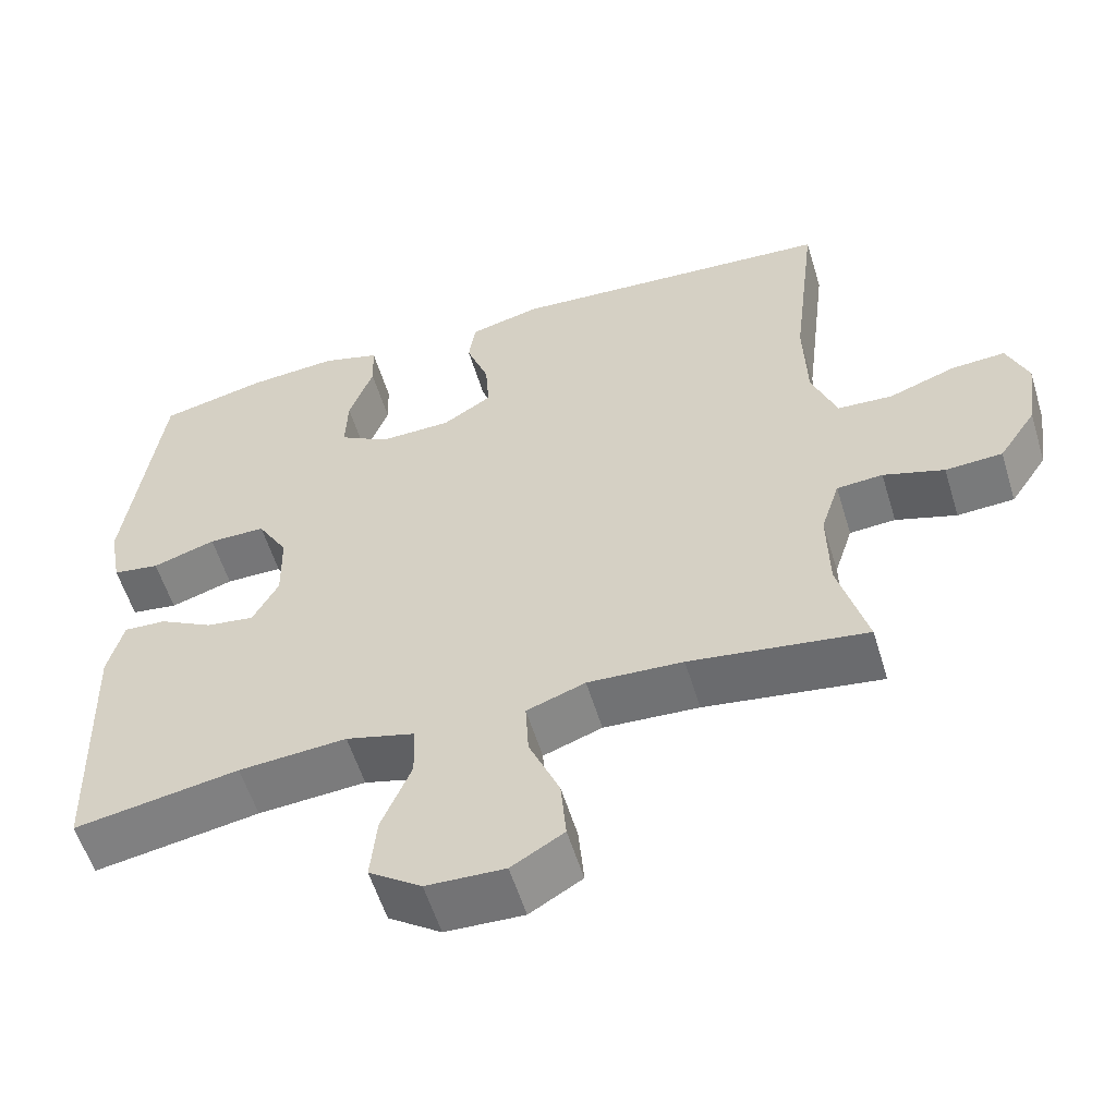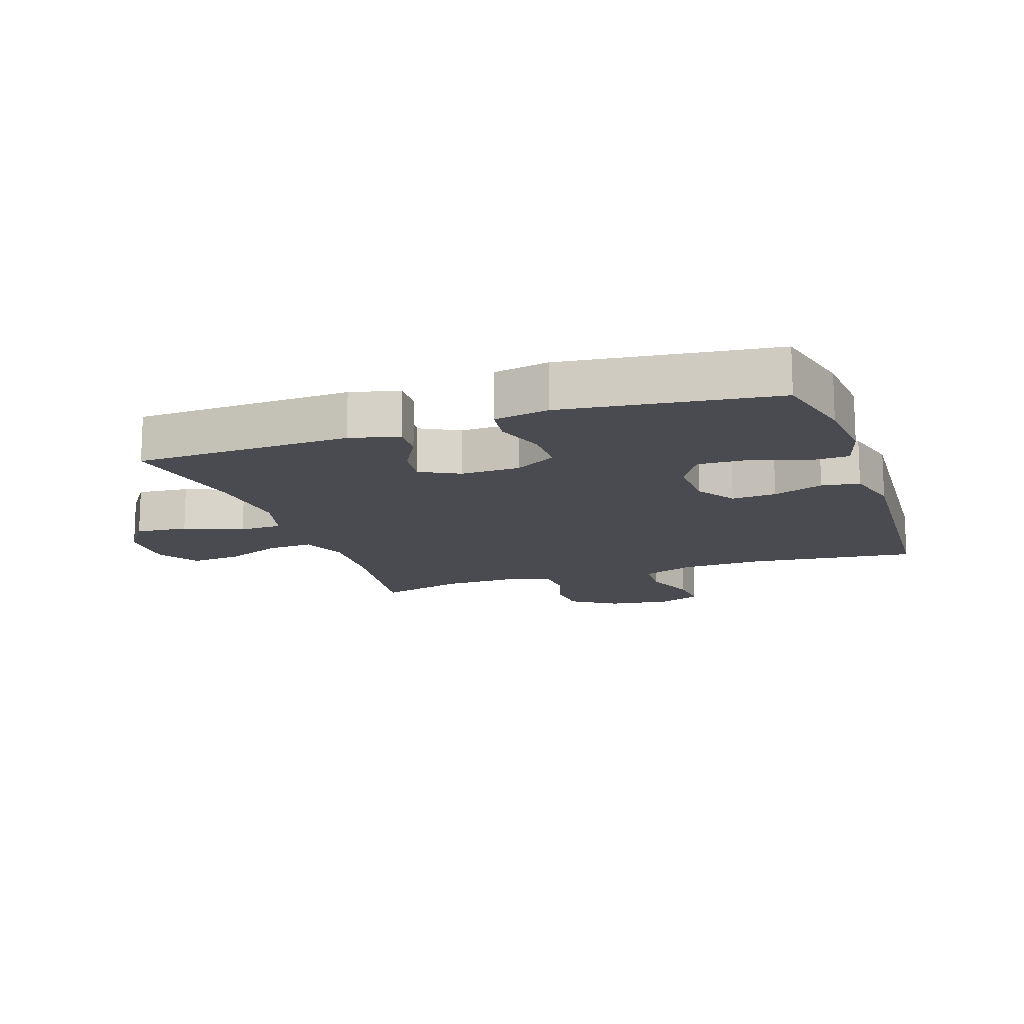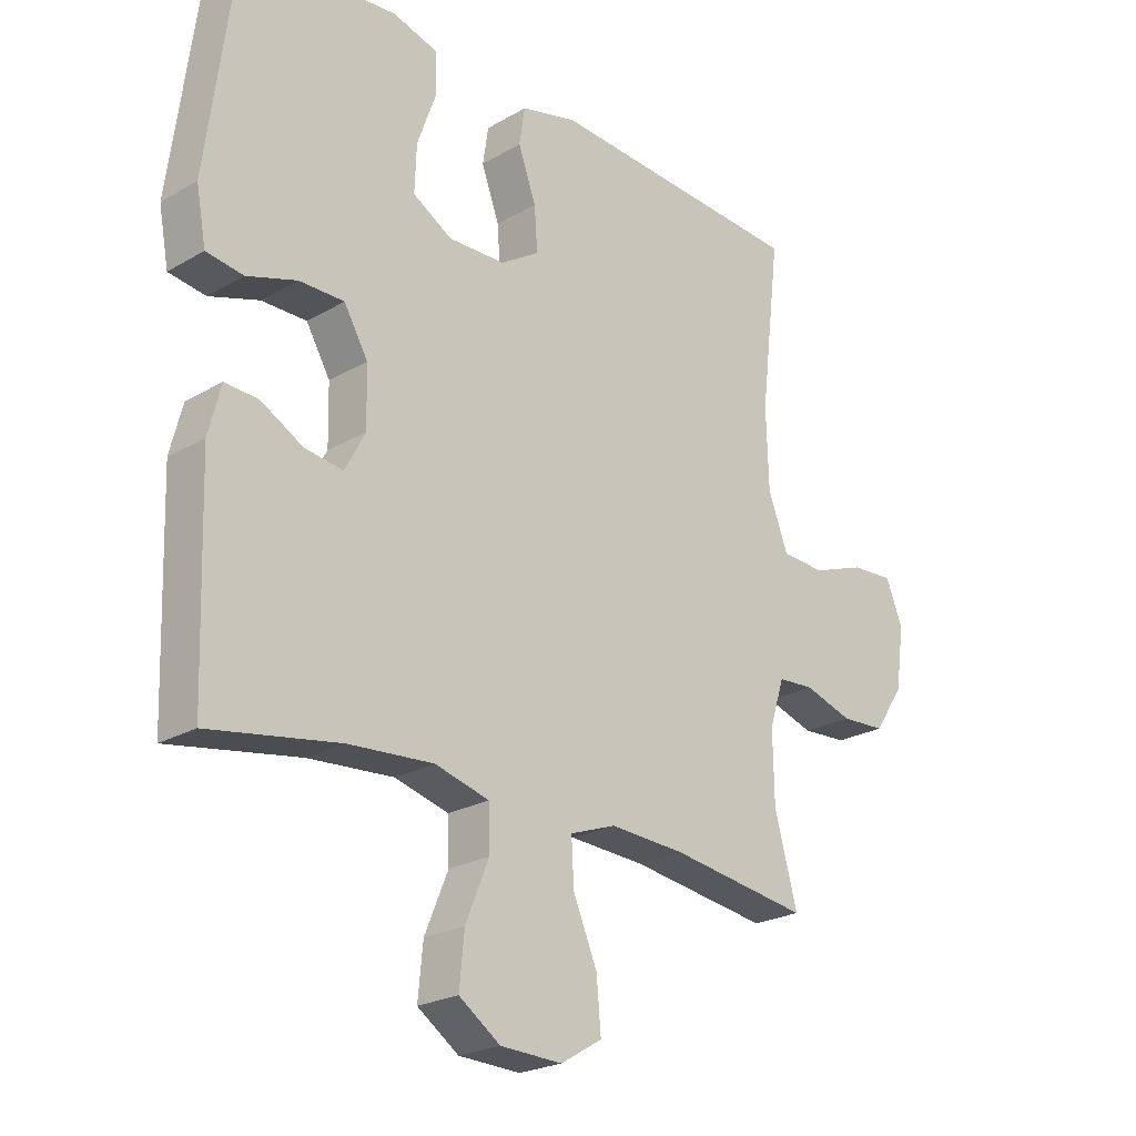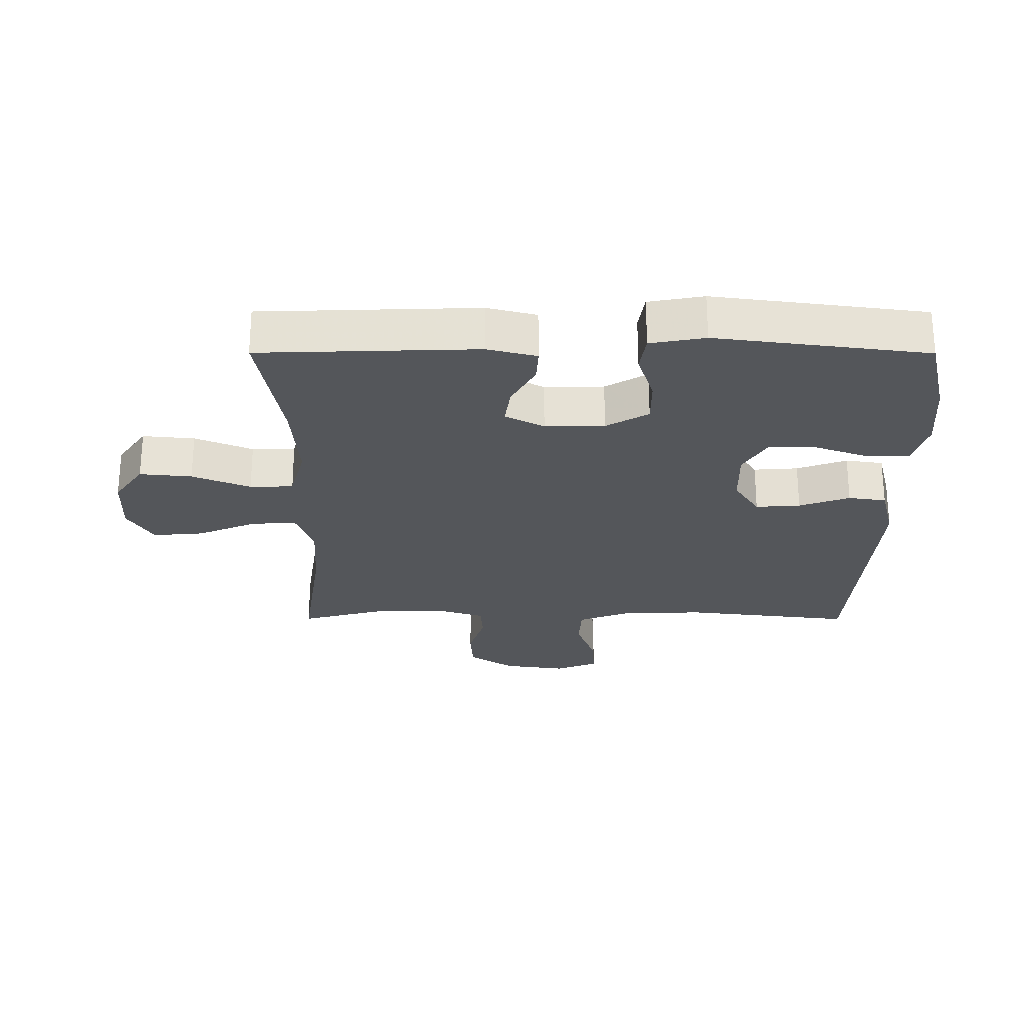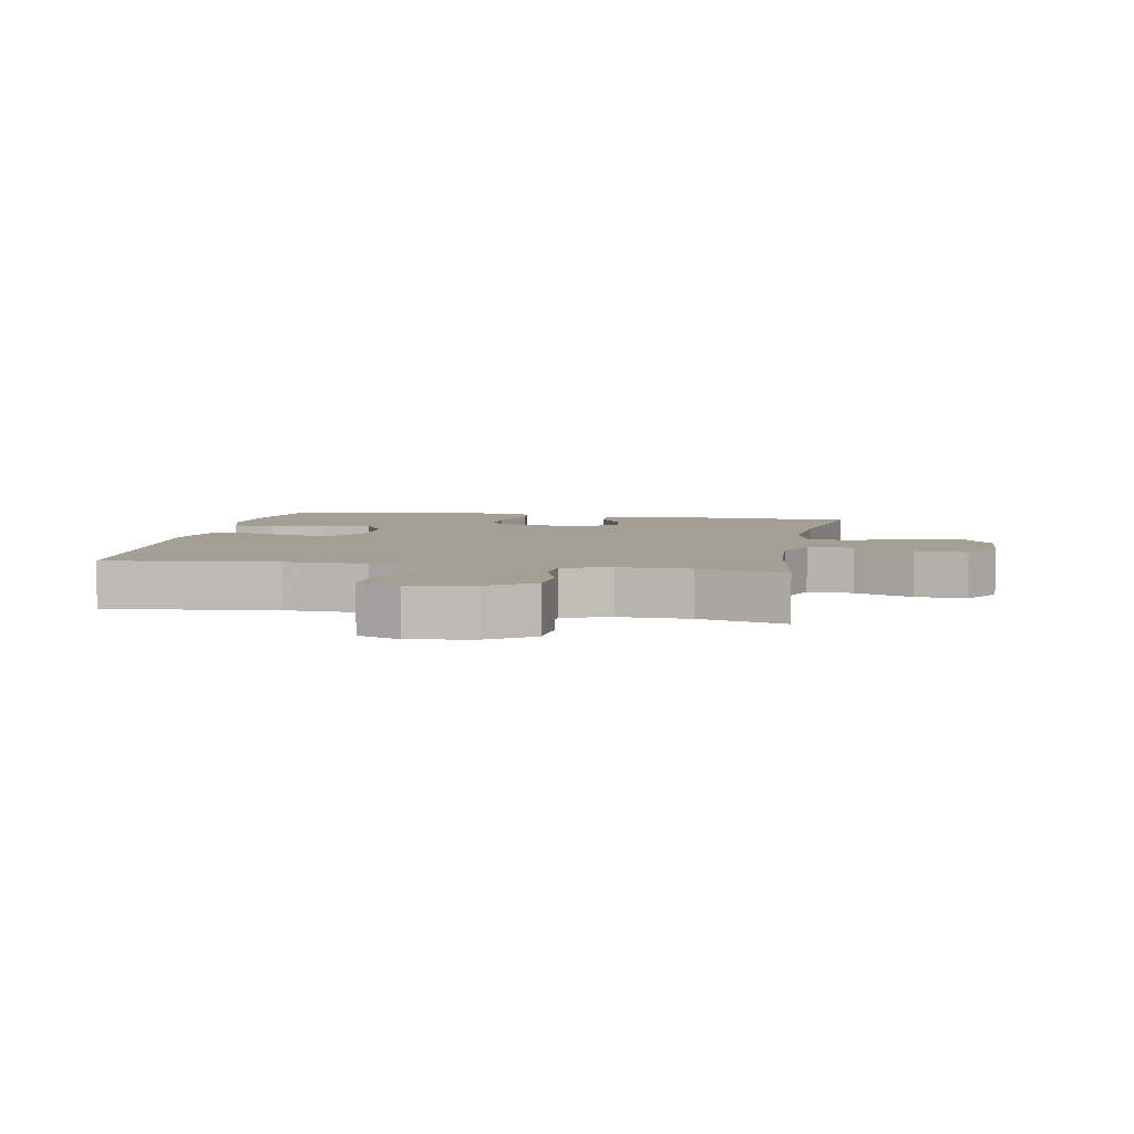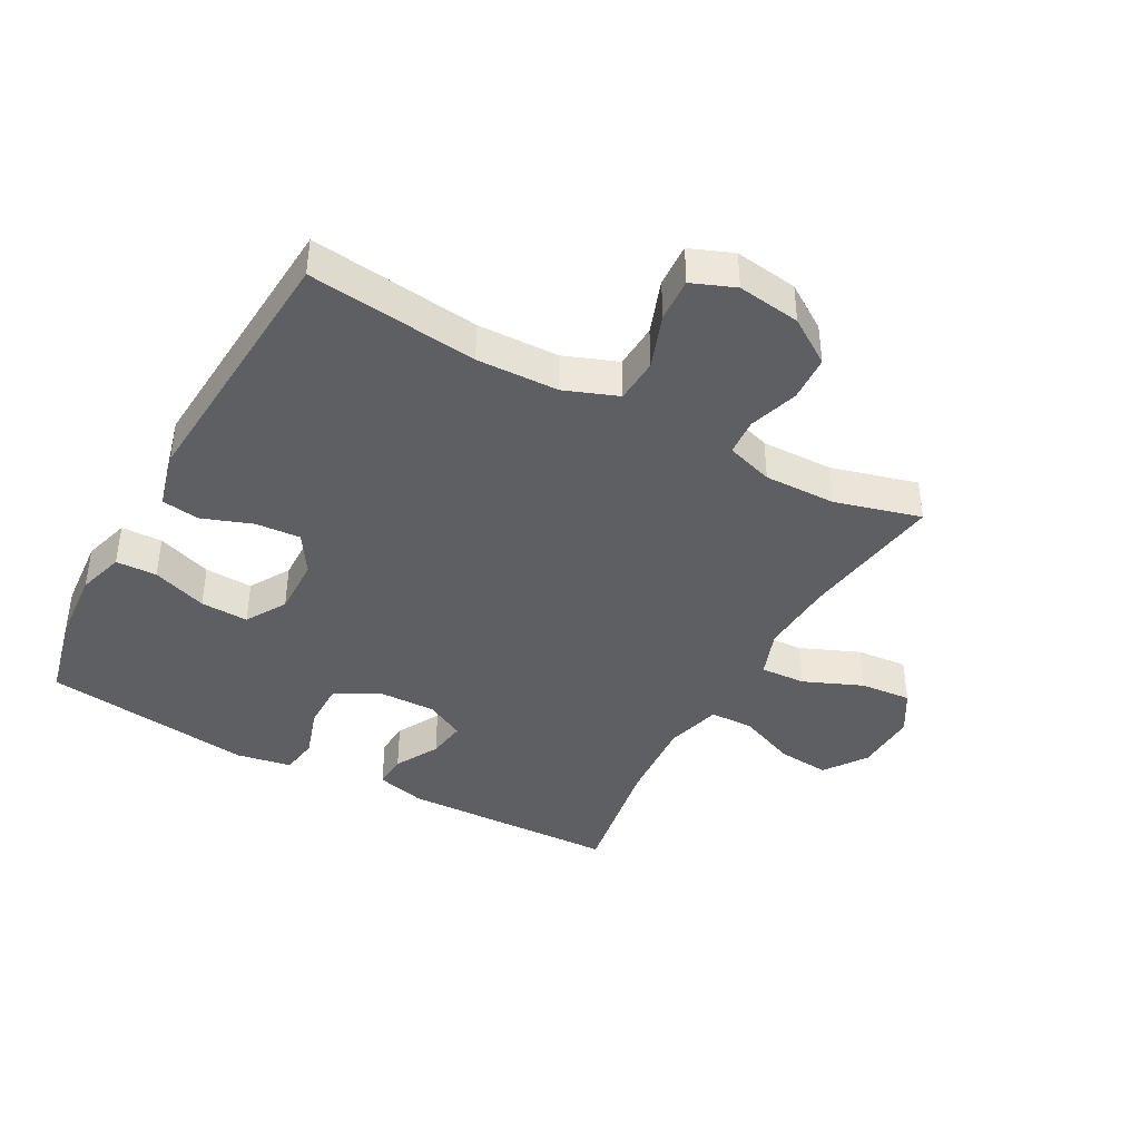
<metadata>
{"format":"obj","ext":"obj","renderer":"f3d","projection":"perspective","resolution":1024,"background":"white","views":[{"elev":-56.9,"azim":16.9,"up":"+Z"},{"elev":-14.4,"azim":-70.8,"up":"+Y"},{"elev":-23.2,"azim":-45.5,"up":"+Z"},{"elev":-25.7,"azim":-90.1,"up":"+Y"},{"elev":5.4,"azim":100.6,"up":"+Y"},{"elev":-41.0,"azim":61.3,"up":"+Y"}]}
</metadata>
<code>
v -0.5 0.07 -0.5
v -0.511 0.07 -0.156
v -0.491 0.07 -0.078
v -0.437 0.07 -0.081
v -0.368 0.07 -0.119
v -0.306 0.07 -0.128
v -0.273 0.07 -0.066
v -0.275 0.07 0.028
v -0.314 0.07 0.095
v -0.387 0.07 0.095
v -0.468 0.07 0.069
v -0.528 0.07 0.078
v -0.544 0.07 0.165
v -0.5 0.07 0.5
v -0.364 0.07 0.532
v -0.248 0.07 0.541
v -0.174 0.07 0.519
v -0.172 0.07 0.454
v -0.203 0.07 0.367
v -0.206 0.07 0.291
v -0.142 0.07 0.253
v -0.05 0.07 0.255
v 0.013 0.07 0.295
v 0.008 0.07 0.366
v -0.021 0.07 0.446
v -0.012 0.07 0.506
v 0.079 0.07 0.529
v 0.5 0.07 0.5
v 0.468 0.07 0.231
v 0.472 0.07 0.102
v 0.504 0.07 0.017
v 0.575 0.07 0.013
v 0.661 0.07 0.044
v 0.73 0.07 0.048
v 0.757 0.07 -0.02
v 0.743 0.07 -0.12
v 0.695 0.07 -0.192
v 0.622 0.07 -0.196
v 0.544 0.07 -0.171
v 0.485 0.07 -0.175
v 0.461 0.07 -0.25
v 0.463 0.07 -0.363
v 0.5 0.07 -0.5
v 0.274 0.07 -0.467
v 0.152 0.07 -0.46
v 0.077 0.07 -0.487
v 0.081 0.07 -0.559
v 0.12 0.07 -0.652
v 0.127 0.07 -0.733
v 0.06 0.07 -0.773
v -0.04 0.07 -0.769
v -0.107 0.07 -0.722
v -0.099 0.07 -0.639
v -0.061 0.07 -0.547
v -0.063 0.07 -0.478
v -0.151 0.07 -0.454
v -0.289 0.07 -0.464
v -0.5 0 -0.5
v -0.511 0 -0.156
v -0.491 0 -0.078
v -0.437 0 -0.081
v -0.368 0 -0.119
v -0.306 0 -0.128
v -0.273 0 -0.066
v -0.275 0 0.028
v -0.314 0 0.095
v -0.387 0 0.095
v -0.468 0 0.069
v -0.528 0 0.078
v -0.544 0 0.165
v -0.5 0 0.5
v -0.364 0 0.532
v -0.248 0 0.541
v -0.174 0 0.519
v -0.172 0 0.454
v -0.203 0 0.367
v -0.206 0 0.291
v -0.142 0 0.253
v -0.05 0 0.255
v 0.013 0 0.295
v 0.008 0 0.366
v -0.021 0 0.446
v -0.012 0 0.506
v 0.079 0 0.529
v 0.5 0 0.5
v 0.468 0 0.231
v 0.472 0 0.102
v 0.504 0 0.017
v 0.575 0 0.013
v 0.661 0 0.044
v 0.73 0 0.048
v 0.757 0 -0.02
v 0.743 0 -0.12
v 0.695 0 -0.192
v 0.622 0 -0.196
v 0.544 0 -0.171
v 0.485 0 -0.175
v 0.461 0 -0.25
v 0.463 0 -0.363
v 0.5 0 -0.5
v 0.274 0 -0.467
v 0.152 0 -0.46
v 0.077 0 -0.487
v 0.081 0 -0.559
v 0.12 0 -0.652
v 0.127 0 -0.733
v 0.06 0 -0.773
v -0.04 0 -0.769
v -0.107 0 -0.722
v -0.099 0 -0.639
v -0.061 0 -0.547
v -0.063 0 -0.478
v -0.151 0 -0.454
v -0.289 0 -0.464
f 52 53 54
f 51 52 54
f 50 51 54
f 49 50 54
f 48 49 54
f 47 48 54
f 46 47 54 55
f 45 46 55 56
f 42 43 44
f 41 42 44 45
f 40 41 45 56
f 37 38 39
f 36 37 39
f 35 36 39
f 34 35 39
f 33 34 39
f 32 33 39
f 31 32 39 40
f 40 56 57
f 31 40 57
f 30 31 57
f 27 28 29
f 26 27 29
f 25 26 29
f 24 25 29
f 23 24 29 30
f 17 18 19
f 16 17 19
f 15 16 19
f 14 15 19
f 13 14 19
f 12 13 19
f 11 12 19
f 10 11 19
f 9 10 19 20
f 8 9 20 21
f 3 4 5
f 2 3 5
f 1 2 5
f 57 1 5
f 57 5 6
f 57 6 7
f 30 57 7
f 23 30 7
f 22 23 7
f 7 8 21 22
f 111 110 109
f 111 109 108
f 111 108 107
f 111 107 106
f 111 106 105
f 111 105 104
f 112 111 104 103
f 113 112 103 102
f 101 100 99
f 102 101 99 98
f 113 102 98 97
f 96 95 94
f 96 94 93
f 96 93 92
f 96 92 91
f 96 91 90
f 96 90 89
f 97 96 89 88
f 114 113 97
f 114 97 88
f 114 88 87
f 86 85 84
f 86 84 83
f 86 83 82
f 86 82 81
f 87 86 81 80
f 76 75 74
f 76 74 73
f 76 73 72
f 76 72 71
f 76 71 70
f 76 70 69
f 76 69 68
f 76 68 67
f 77 76 67 66
f 78 77 66 65
f 62 61 60
f 62 60 59
f 62 59 58
f 62 58 114
f 63 62 114
f 64 63 114
f 64 114 87
f 64 87 80
f 64 80 79
f 79 78 65 64
f 1 58 59 2
f 2 59 60 3
f 3 60 61 4
f 4 61 62 5
f 5 62 63 6
f 6 63 64 7
f 7 64 65 8
f 8 65 66 9
f 9 66 67 10
f 10 67 68 11
f 11 68 69 12
f 12 69 70 13
f 13 70 71 14
f 14 71 72 15
f 15 72 73 16
f 16 73 74 17
f 17 74 75 18
f 18 75 76 19
f 19 76 77 20
f 20 77 78 21
f 21 78 79 22
f 22 79 80 23
f 23 80 81 24
f 24 81 82 25
f 25 82 83 26
f 26 83 84 27
f 27 84 85 28
f 28 85 86 29
f 29 86 87 30
f 30 87 88 31
f 31 88 89 32
f 32 89 90 33
f 33 90 91 34
f 34 91 92 35
f 35 92 93 36
f 36 93 94 37
f 37 94 95 38
f 38 95 96 39
f 39 96 97 40
f 40 97 98 41
f 41 98 99 42
f 42 99 100 43
f 43 100 101 44
f 44 101 102 45
f 45 102 103 46
f 46 103 104 47
f 47 104 105 48
f 48 105 106 49
f 49 106 107 50
f 50 107 108 51
f 51 108 109 52
f 52 109 110 53
f 53 110 111 54
f 54 111 112 55
f 55 112 113 56
f 56 113 114 57
f 57 114 58 1

</code>
